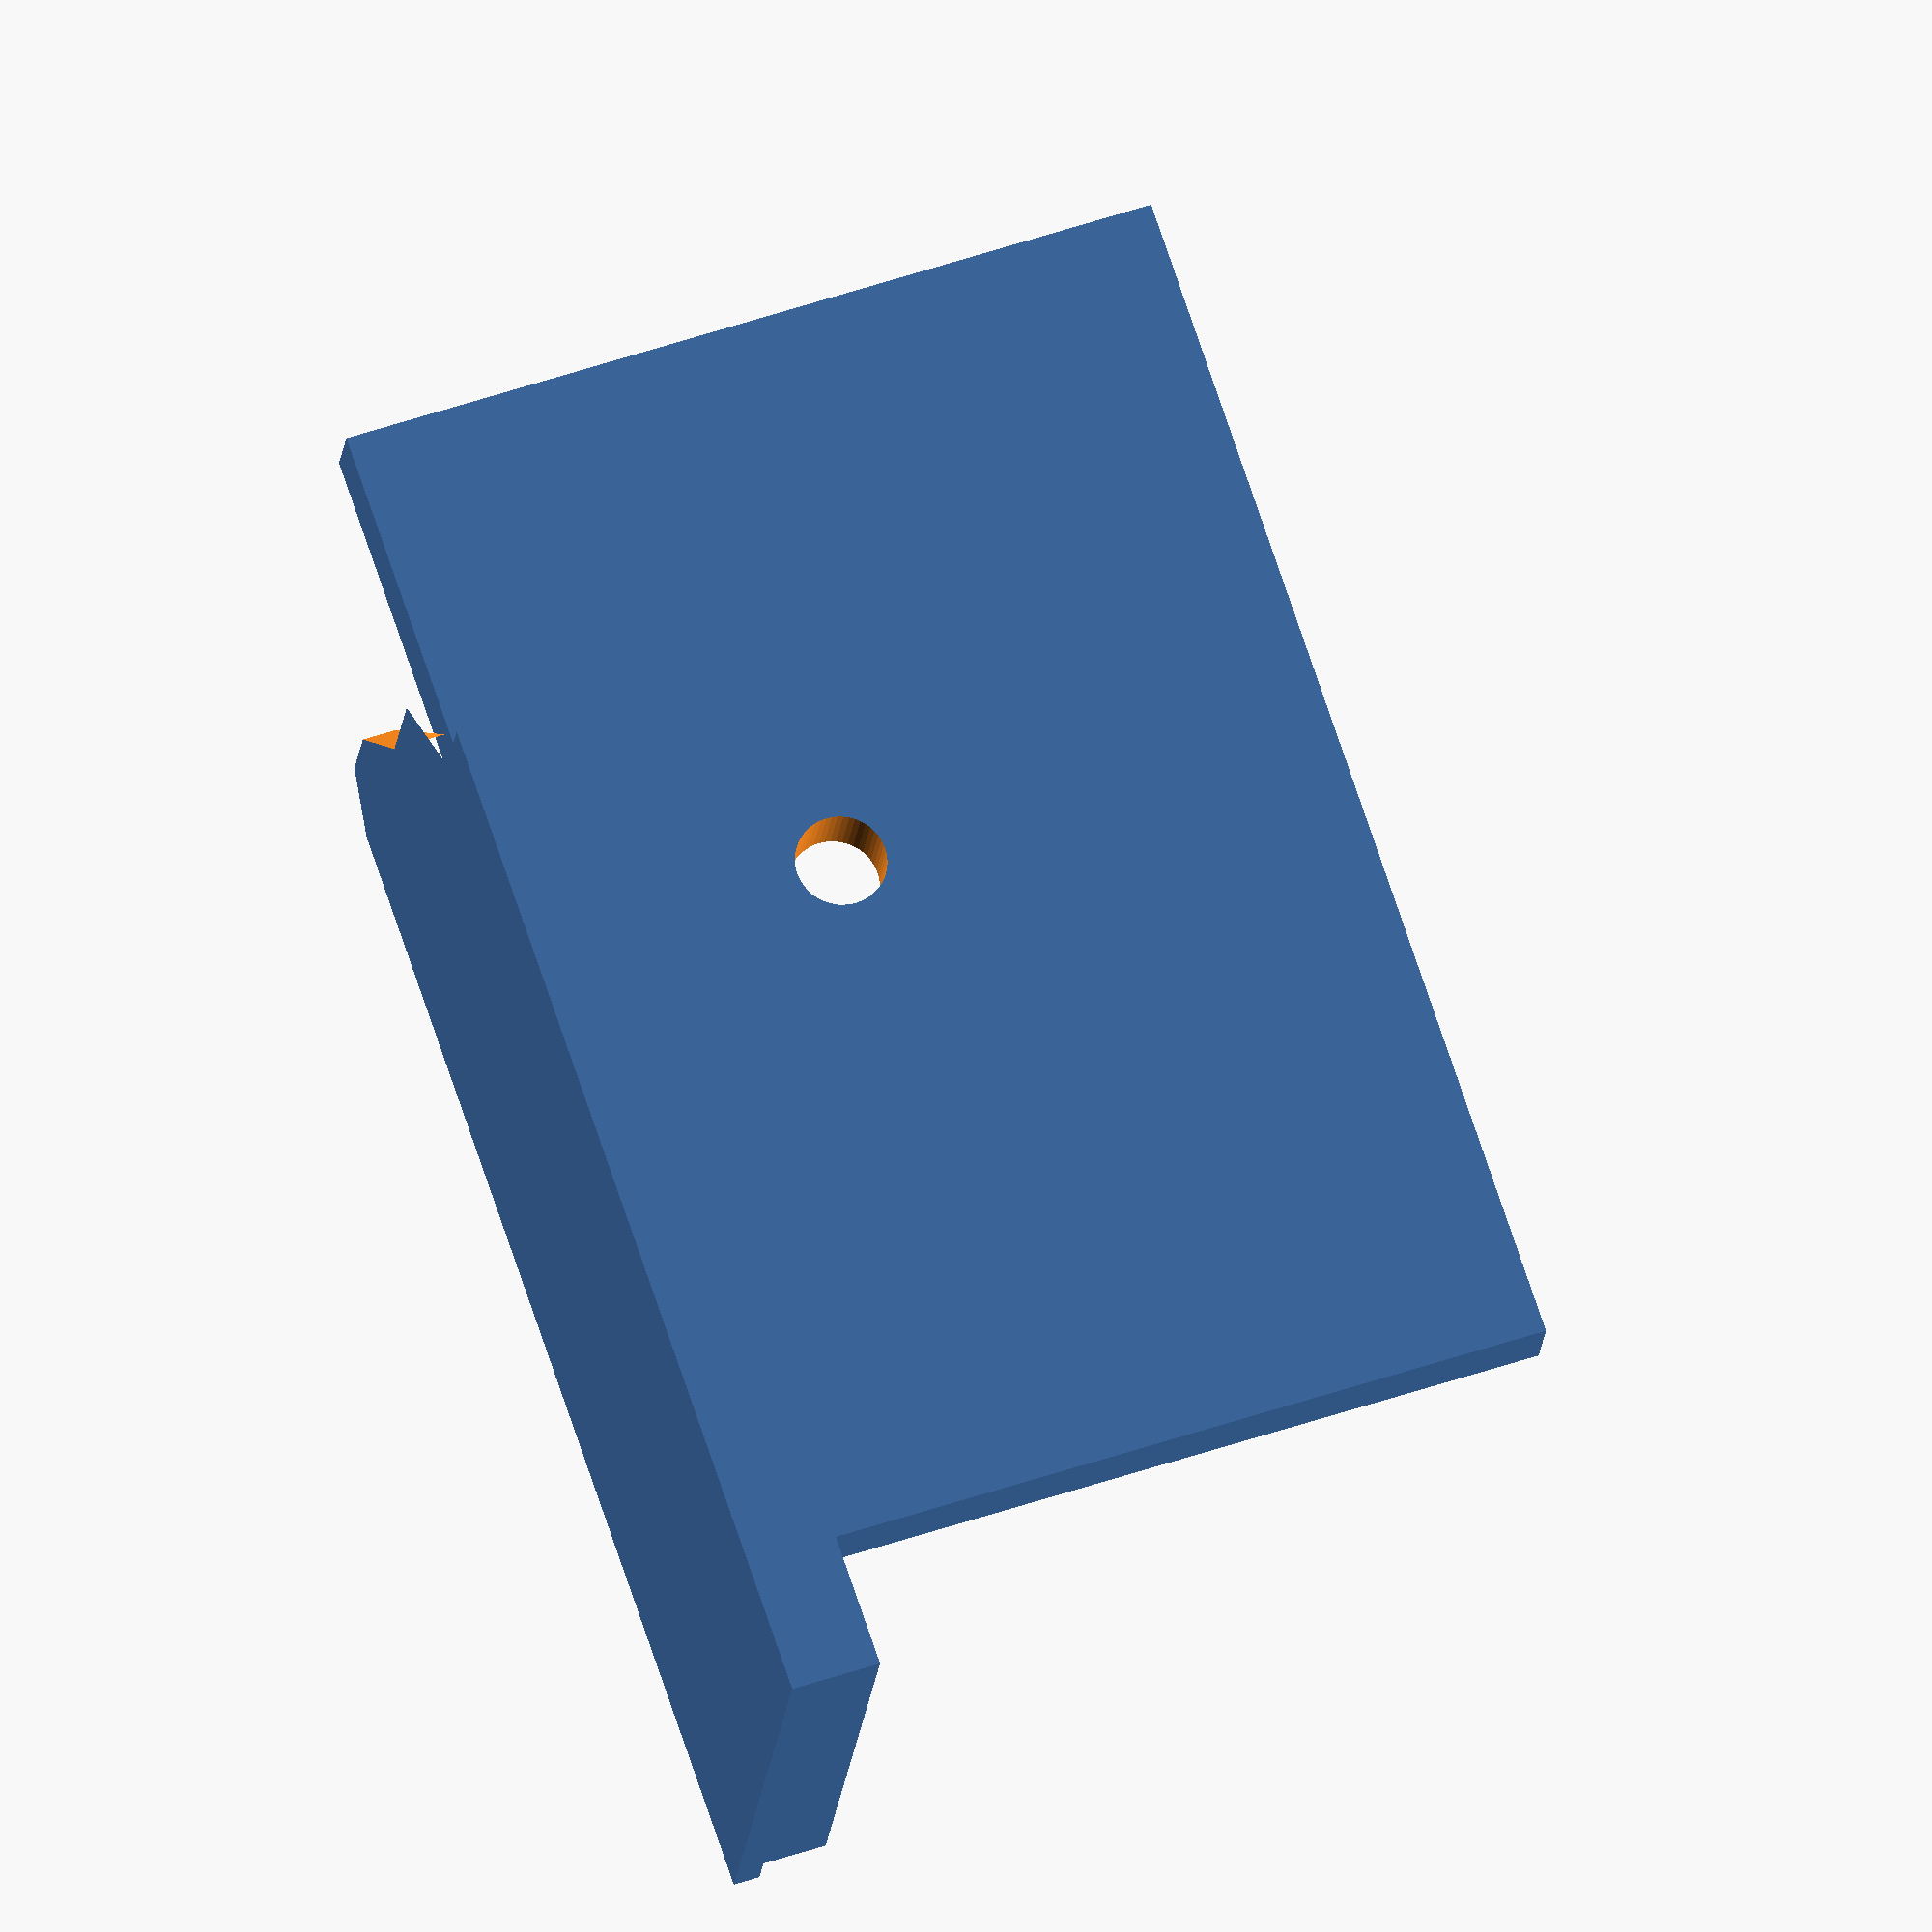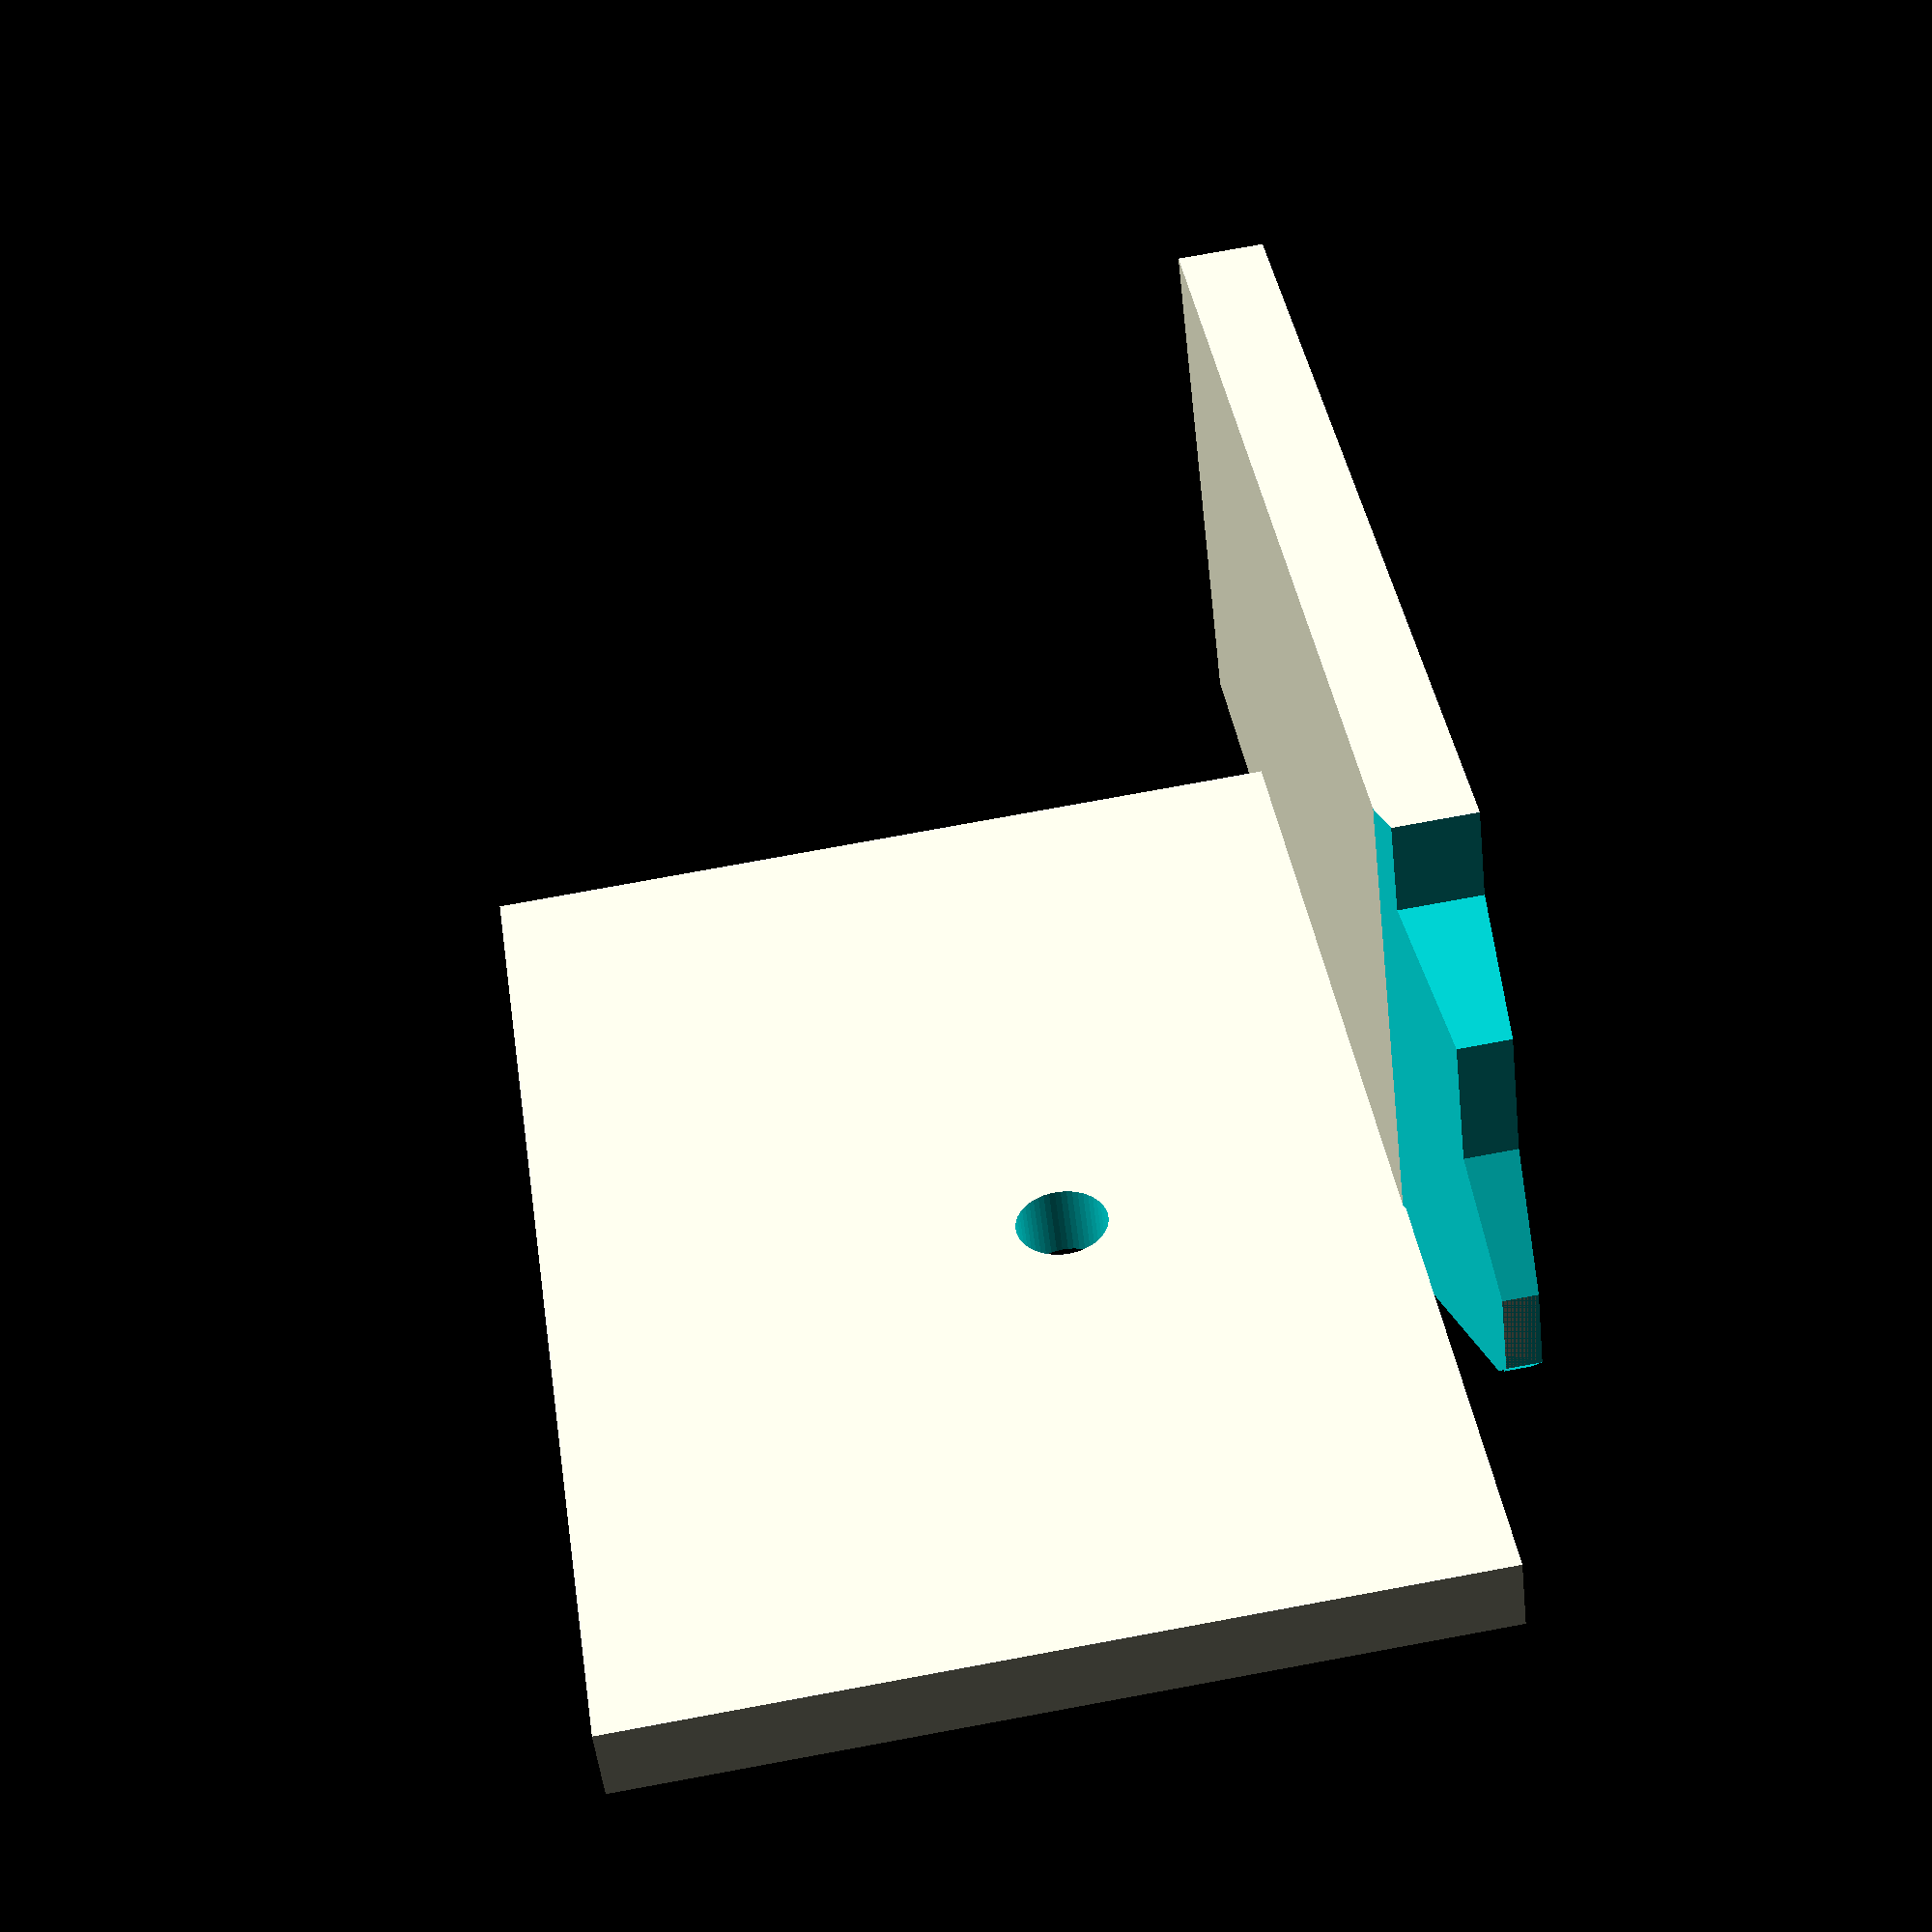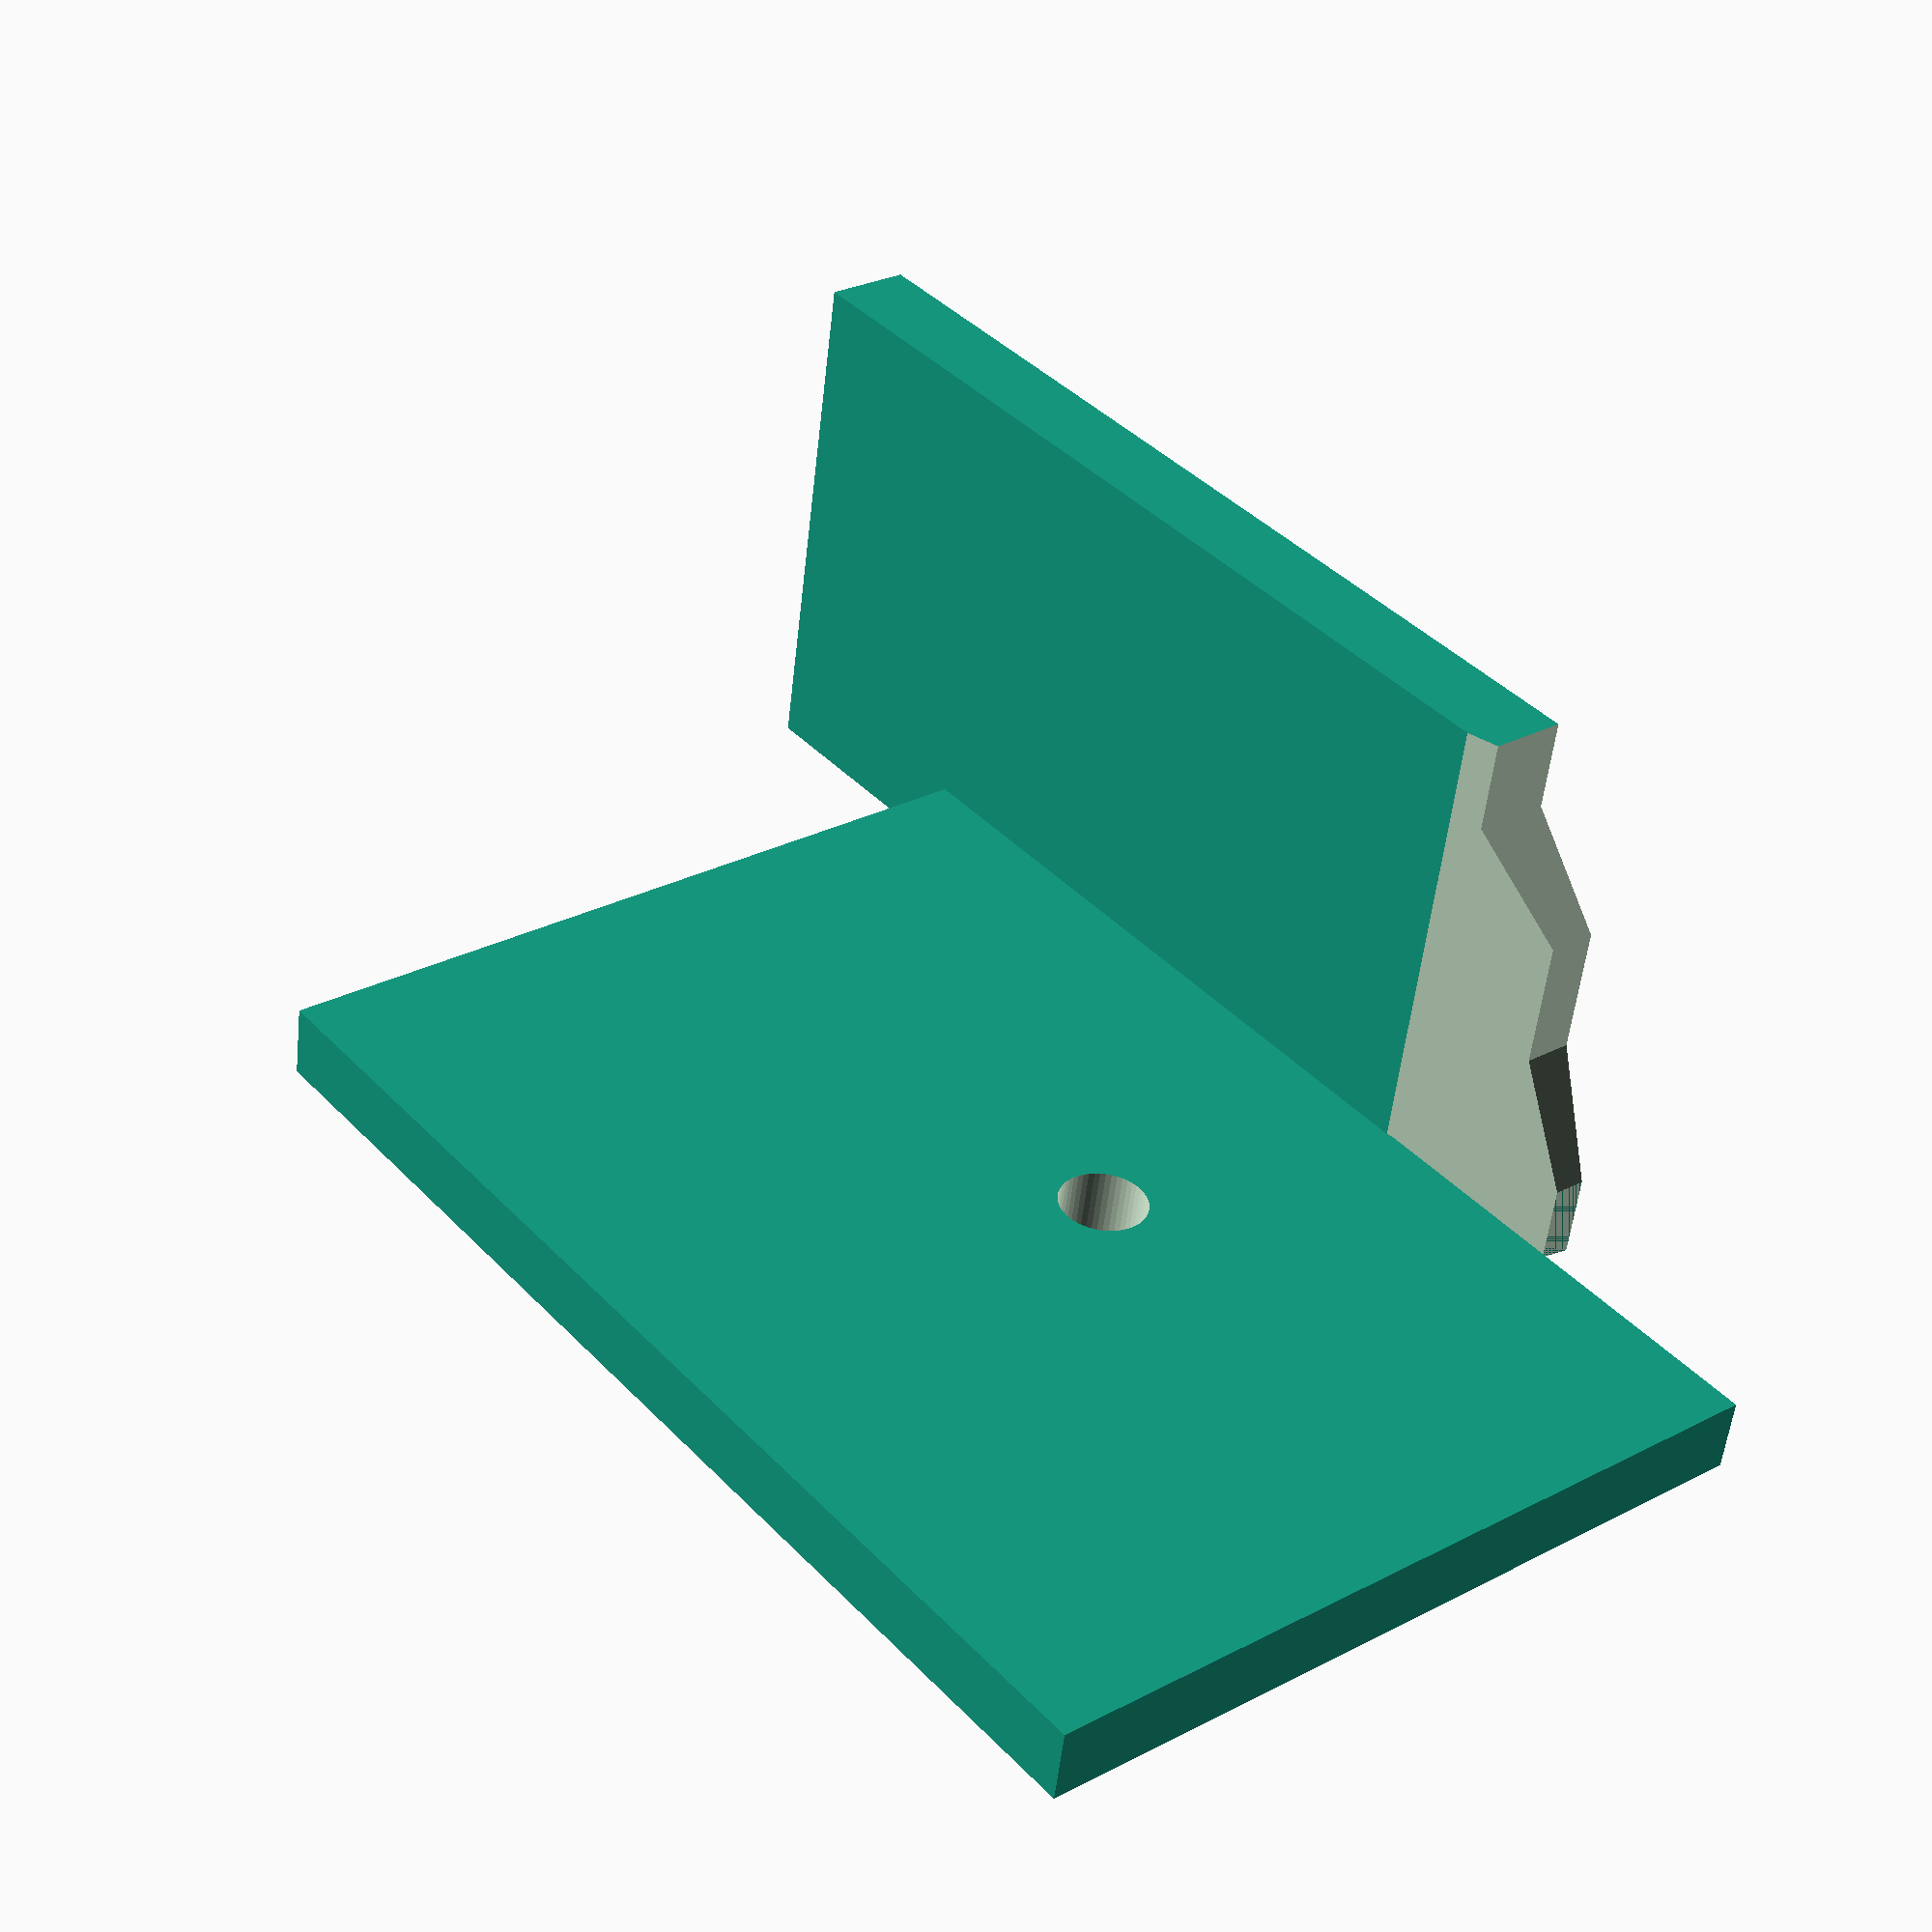
<openscad>
// Replacement part for a velux curtain thingy



pad = 0.05;
$fn = 50;

////////////////////////////////////////////////////////////
// CONSTANTS

// BASE PART CONSTANTS
// The largest part. Goes into the track of the curtain
base_width = 15.8;
base_height = 31.2;
base_thickness = 2.4;
// The base "wedges off" in the top, with an angle
base_wedge_offset = 26.0; // This is not actual measurement.
base_wedge_angle = 17; // very approximate

// PLATE CONSTANTS
plate_width = 32;
plate_height = 22;
plate_thickness = 2;
// Offset from bottom edge of base to start of plate.
plate_base_offset = 7.3;

// The screw hole is important
plate_screw_hole_x_offset = 17.4;
plate_screw_hole_y_offset = 8.6;
plate_screw_hole_diameter = 2.4; // r = d/2 ... 

// FITTER CONSTANTS
// ALSO USED BY BASE. REALLY; THIS IS CONFUSING
// The very small edge in the side
fitter_edge_thickness = 0.7;
// The offset from the left edge to the start of the fitter
fitter_base_offset = 14.7;


////////////////////////////////////////////////////////////////////////////////
// BASE PART
// It has a very weird visible edge here...

module base_weird_edge() {
    linear_extrude( height = base_thickness * 2 ) {
    polygon(points=[
            [-pad,0],
            [2.5,0],
            [5,2.5],
            [8.5,2.5],
            [12,4],
            [base_width-1.5,4],
            [base_width+pad,2.5],
            [base_width+pad,10],
            [-pad,10]
            ]);
    }
}

// The base part, without weird cuttings.
module base_base() {

    // Base with wedge
    // The rotation is sort of weird
    translate([base_width / 2.0, base_height / 2.0, 0] ) {
        rotate([0,0,180]) {
            translate([-base_width / 2.0, -base_height / 2.0, 0] ) {
                difference() {
                    // This is the largest part, called the base
                    cube([base_width, base_height, base_thickness]);
                    
                    // Cut with a wedge
                    // the 3/-3 is imprecise, but ...
                    translate([-base_width / 2.0, -3, 0] ) {
                        rotate([base_wedge_angle,0,0]) {
                            translate([0,3,0]) {
                                cube([base_width*2, base_height, base_thickness]);
                            }
                        }
                        
                    }
                }
            }
        }
    }
}

// The actual base.
module base() {

    // Cut off some stuff
    difference() {
        // The main base
        difference() {
            base_base();
            translate([0,base_height-4,-pad]) {
                base_weird_edge();
            }
        }
        // The edge is actually a wedge too, but really...
        translate( [ base_width + fitter_base_offset, 0, base_thickness + fitter_edge_thickness ] ) {
            cube([base_width * 2, base_height * 2, base_thickness * 2], center = true );
        }
    }
}

////////////////////////////////////////////////////////////
// The plate is the vertical plate from the base
// Most is cut from this (shape), using a coordinate system with 0,0 in lover left corner.
// Later, some additional stuff is added
module plate() {
    difference() {
        // The actual plate
        cube([plate_width, plate_height, plate_thickness]);

        // Screw hole
        translate( [plate_screw_hole_x_offset, plate_screw_hole_y_offset, plate_thickness / 2] ) {
            cylinder(r = plate_screw_hole_diameter / 2.0, h = plate_thickness * 2, center = true );
        }
        
    }
    
}

module positioned_plate() {
    translate([-plate_thickness,plate_base_offset,base_thickness-pad]) {
        rotate([0,90,0]) {
            rotate([0,0,90]) {
                plate();
            }
        }
    }
}


// Just to translate the base the correct place.
module base_and_plate() {
    translate([fitter_base_offset,0,0]) {
        translate([-fitter_base_offset,0,0]) {
            base();
        }
        positioned_plate();
    }
}

////////////////////////////////////////////////////////////
// The fitter is the round part that goes into the something.
// Yes, I know, I have a really hard time describing it.
module fitter() {
}





//  plate();
base_and_plate();
// base_weird_edge();
</openscad>
<views>
elev=124.5 azim=253.3 roll=289.4 proj=o view=solid
elev=283.1 azim=51.6 roll=79.6 proj=p view=solid
elev=152.9 azim=280.1 roll=129.1 proj=p view=wireframe
</views>
